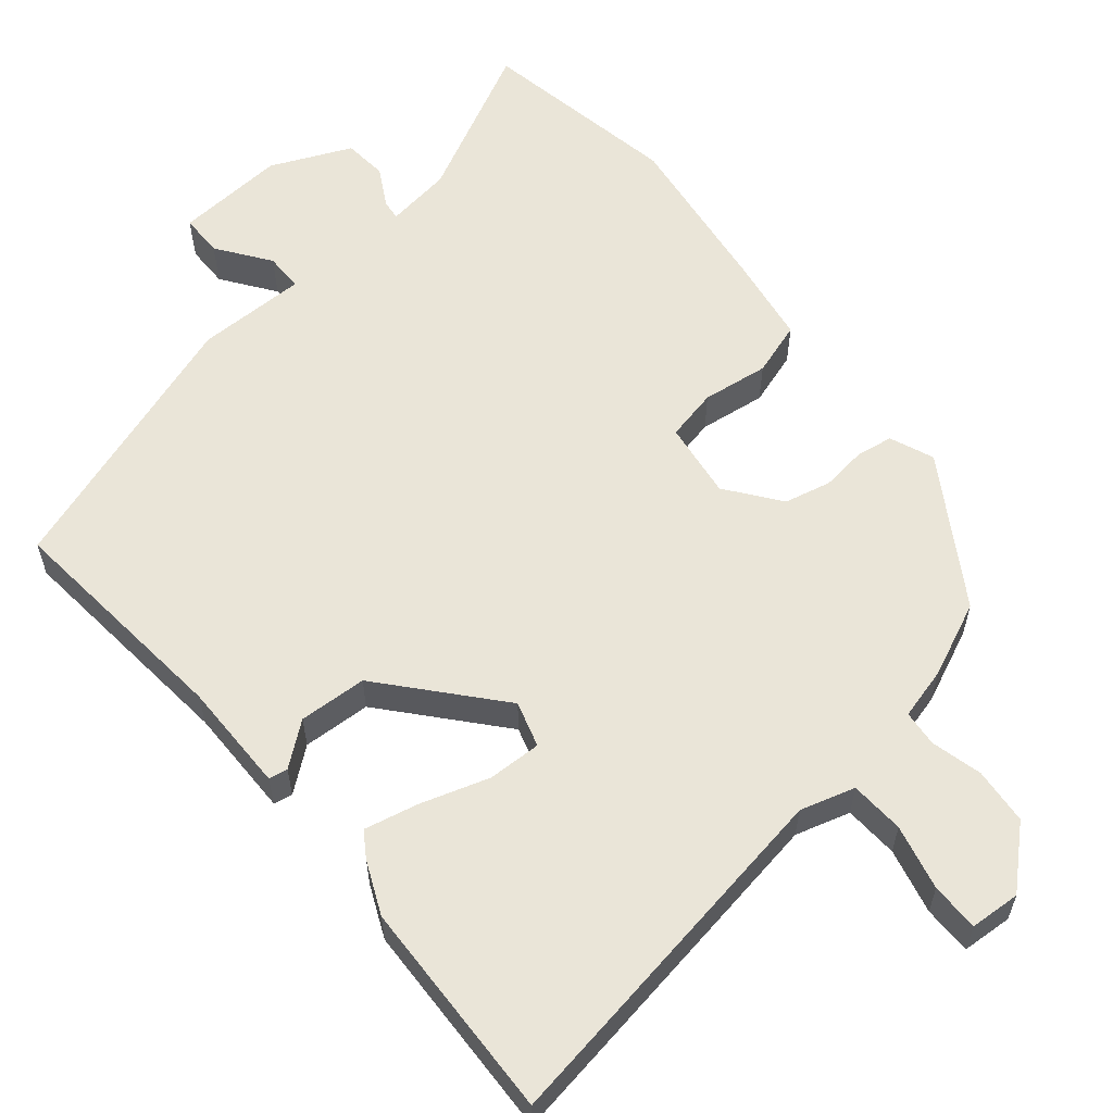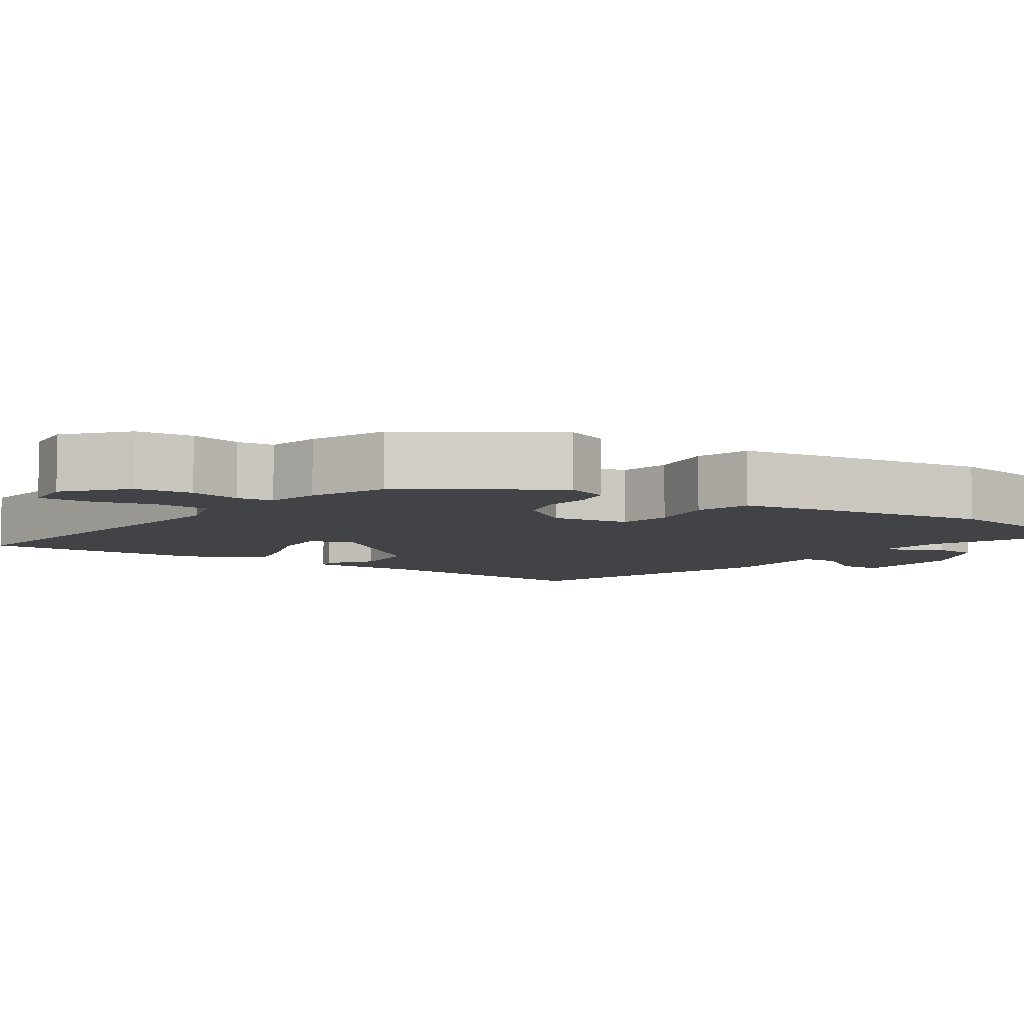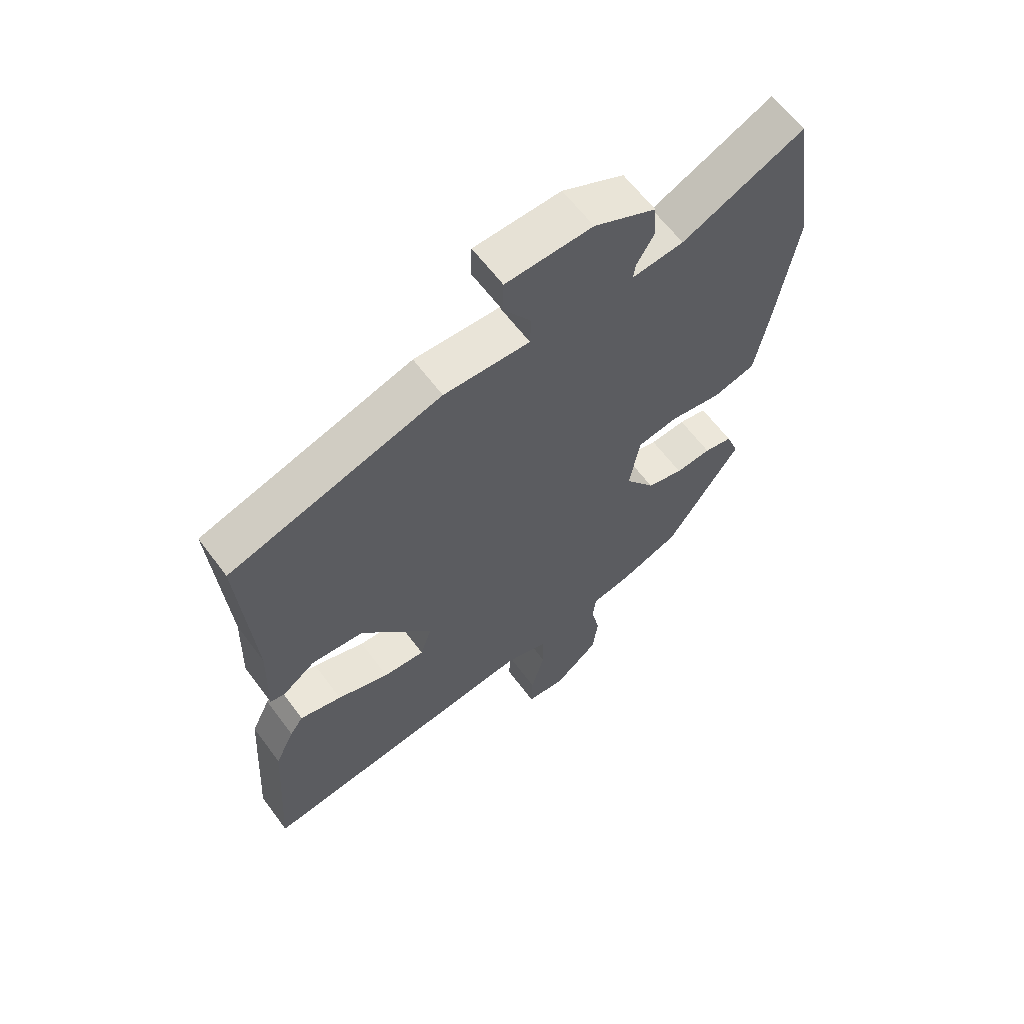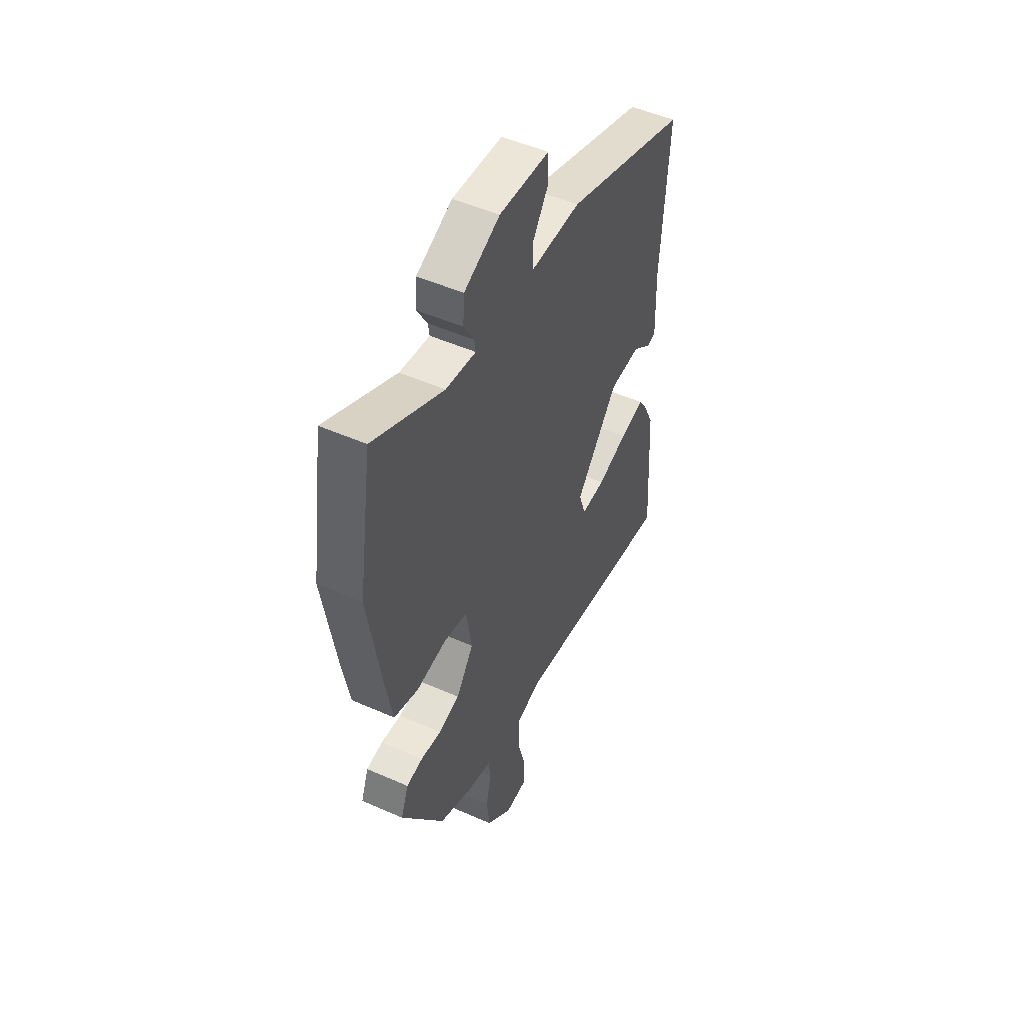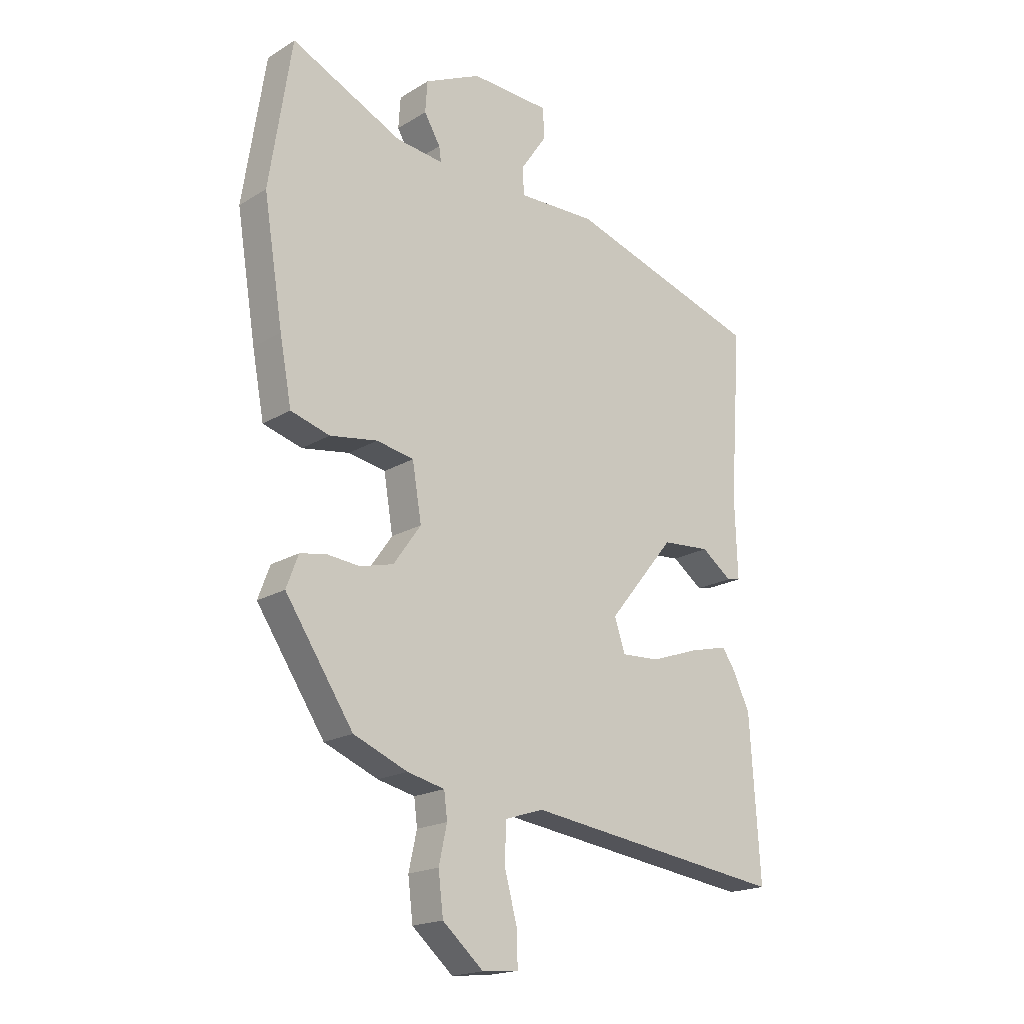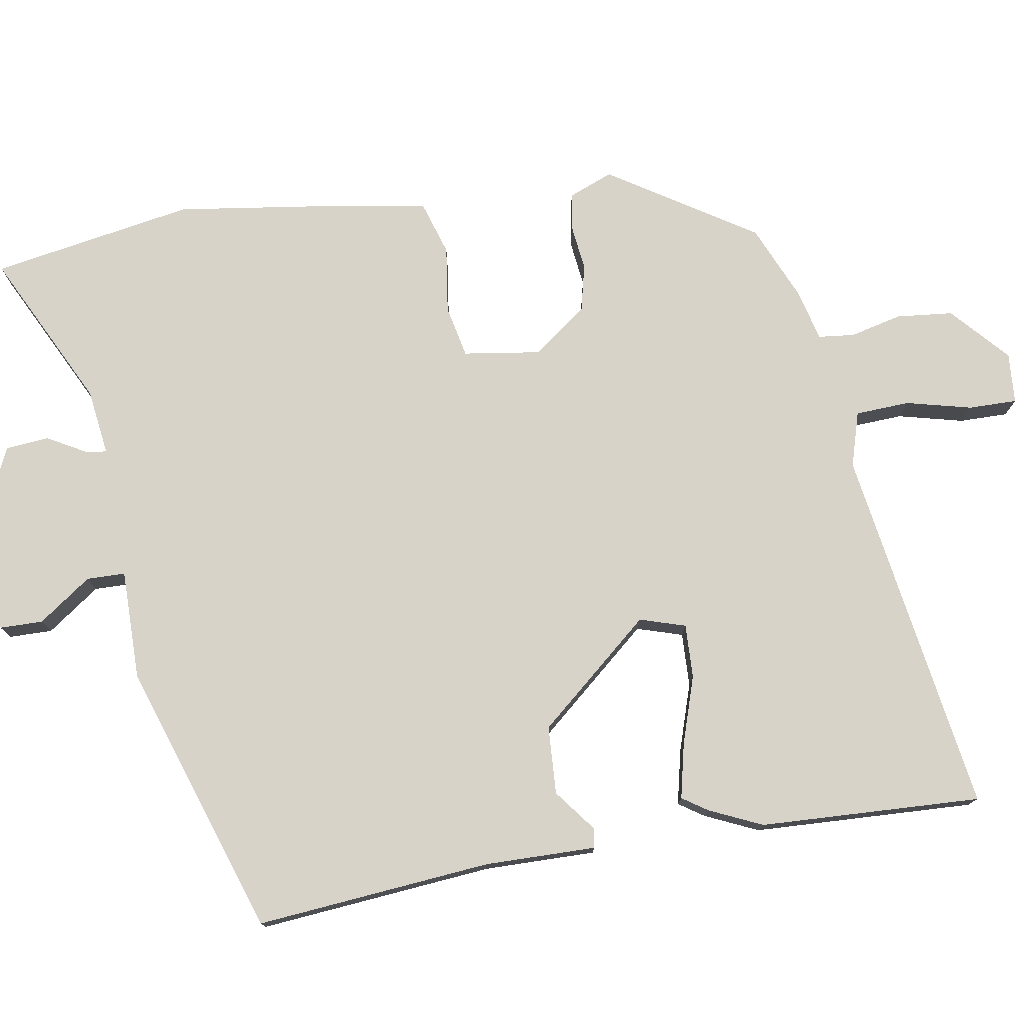
<metadata>
{"format":"obj","ext":"obj","renderer":"f3d","projection":"perspective","resolution":1024,"background":"white","views":[{"elev":58.9,"azim":138.7,"up":"+Y"},{"elev":-7.0,"azim":-124.7,"up":"+Y"},{"elev":62.2,"azim":143.5,"up":"+Z"},{"elev":49.7,"azim":-63.9,"up":"+Z"},{"elev":-18.8,"azim":-41.2,"up":"+Z"},{"elev":76.8,"azim":79.4,"up":"+Y"}]}
</metadata>
<code>
v 0.493 0.07 0.369
v 0.471 0.07 0.057
v 0.476 0.07 -0.09
v 0.451 0.07 -0.095
v 0.394 0.07 -0.053
v 0.304 0.07 -0.06
v 0.18 0.07 -0.212
v 0.2 0.07 -0.272
v 0.271 0.07 -0.268
v 0.36 0.07 -0.237
v 0.432 0.07 -0.219
v 0.455 0.07 -0.252
v 0.488 0.07 -0.321
v 0.507 0.07 -0.614
v 0.019 0.07 -0.548
v -0.053 0.07 -0.571
v -0.055 0.07 -0.643
v -0.032 0.07 -0.729
v -0.03 0.07 -0.793
v -0.097 0.07 -0.799
v -0.173 0.07 -0.733
v -0.182 0.07 -0.658
v -0.167 0.07 -0.59
v -0.173 0.07 -0.542
v -0.242 0.07 -0.526
v -0.342 0.07 -0.485
v -0.468 0.07 -0.296
v -0.446 0.07 -0.237
v -0.398 0.07 -0.228
v -0.337 0.07 -0.234
v -0.275 0.07 -0.218
v -0.224 0.07 -0.146
v -0.241 0.07 -0.044
v -0.31 0.07 -0.031
v -0.398 0.07 -0.045
v -0.47 0.07 -0.024
v -0.492 0.07 0.093
v -0.528 0.07 0.315
v -0.487 0.07 0.584
v -0.281 0.07 0.487
v -0.193 0.07 0.477
v -0.197 0.07 0.504
v -0.227 0.07 0.555
v -0.223 0.07 0.613
v -0.118 0.07 0.663
v 0.029 0.07 0.657
v 0.031 0.07 0.6
v -0.017 0.07 0.529
v -0.015 0.07 0.478
v 0.131 0.07 0.482
v 0.493 0 0.369
v 0.471 0 0.057
v 0.476 0 -0.09
v 0.451 0 -0.095
v 0.394 0 -0.053
v 0.304 0 -0.06
v 0.18 0 -0.212
v 0.2 0 -0.272
v 0.271 0 -0.268
v 0.36 0 -0.237
v 0.432 0 -0.219
v 0.455 0 -0.252
v 0.488 0 -0.321
v 0.507 0 -0.614
v 0.019 0 -0.548
v -0.053 0 -0.571
v -0.055 0 -0.643
v -0.032 0 -0.729
v -0.03 0 -0.793
v -0.097 0 -0.799
v -0.173 0 -0.733
v -0.182 0 -0.658
v -0.167 0 -0.59
v -0.173 0 -0.542
v -0.242 0 -0.526
v -0.342 0 -0.485
v -0.468 0 -0.296
v -0.446 0 -0.237
v -0.398 0 -0.228
v -0.337 0 -0.234
v -0.275 0 -0.218
v -0.224 0 -0.146
v -0.241 0 -0.044
v -0.31 0 -0.031
v -0.398 0 -0.045
v -0.47 0 -0.024
v -0.492 0 0.093
v -0.528 0 0.315
v -0.487 0 0.584
v -0.281 0 0.487
v -0.193 0 0.477
v -0.197 0 0.504
v -0.227 0 0.555
v -0.223 0 0.613
v -0.118 0 0.663
v 0.029 0 0.657
v 0.031 0 0.6
v -0.017 0 0.529
v -0.015 0 0.478
v 0.131 0 0.482
f 49 50 1 2
f 45 46 47 48
f 45 48 49
f 42 43 44 45
f 41 42 45 49
f 37 38 39 40
f 37 40 41
f 34 35 36 37
f 33 34 37 41
f 32 33 41 49
f 27 28 29 30
f 27 30 31
f 24 25 26 27
f 24 27 31
f 20 21 22 23
f 20 23 24
f 17 18 19 20
f 16 17 20 24
f 15 16 24 31
f 9 10 11 12
f 9 12 13 14
f 2 3 4 5
f 2 5 6
f 32 49 2 6
f 8 9 14 15
f 7 8 15 31
f 6 7 31 32
f 52 51 100 99
f 98 97 96 95
f 99 98 95
f 95 94 93 92
f 99 95 92 91
f 90 89 88 87
f 91 90 87
f 87 86 85 84
f 91 87 84 83
f 99 91 83 82
f 80 79 78 77
f 81 80 77
f 77 76 75 74
f 81 77 74
f 73 72 71 70
f 74 73 70
f 70 69 68 67
f 74 70 67 66
f 81 74 66 65
f 62 61 60 59
f 64 63 62 59
f 55 54 53 52
f 56 55 52
f 56 52 99 82
f 65 64 59 58
f 81 65 58 57
f 82 81 57 56
f 1 51 52 2
f 2 52 53 3
f 3 53 54 4
f 4 54 55 5
f 5 55 56 6
f 6 56 57 7
f 7 57 58 8
f 8 58 59 9
f 9 59 60 10
f 10 60 61 11
f 11 61 62 12
f 12 62 63 13
f 13 63 64 14
f 14 64 65 15
f 15 65 66 16
f 16 66 67 17
f 17 67 68 18
f 18 68 69 19
f 19 69 70 20
f 20 70 71 21
f 21 71 72 22
f 22 72 73 23
f 23 73 74 24
f 24 74 75 25
f 25 75 76 26
f 26 76 77 27
f 27 77 78 28
f 28 78 79 29
f 29 79 80 30
f 30 80 81 31
f 31 81 82 32
f 32 82 83 33
f 33 83 84 34
f 34 84 85 35
f 35 85 86 36
f 36 86 87 37
f 37 87 88 38
f 38 88 89 39
f 39 89 90 40
f 40 90 91 41
f 41 91 92 42
f 42 92 93 43
f 43 93 94 44
f 44 94 95 45
f 45 95 96 46
f 46 96 97 47
f 47 97 98 48
f 48 98 99 49
f 49 99 100 50
f 50 100 51 1

</code>
